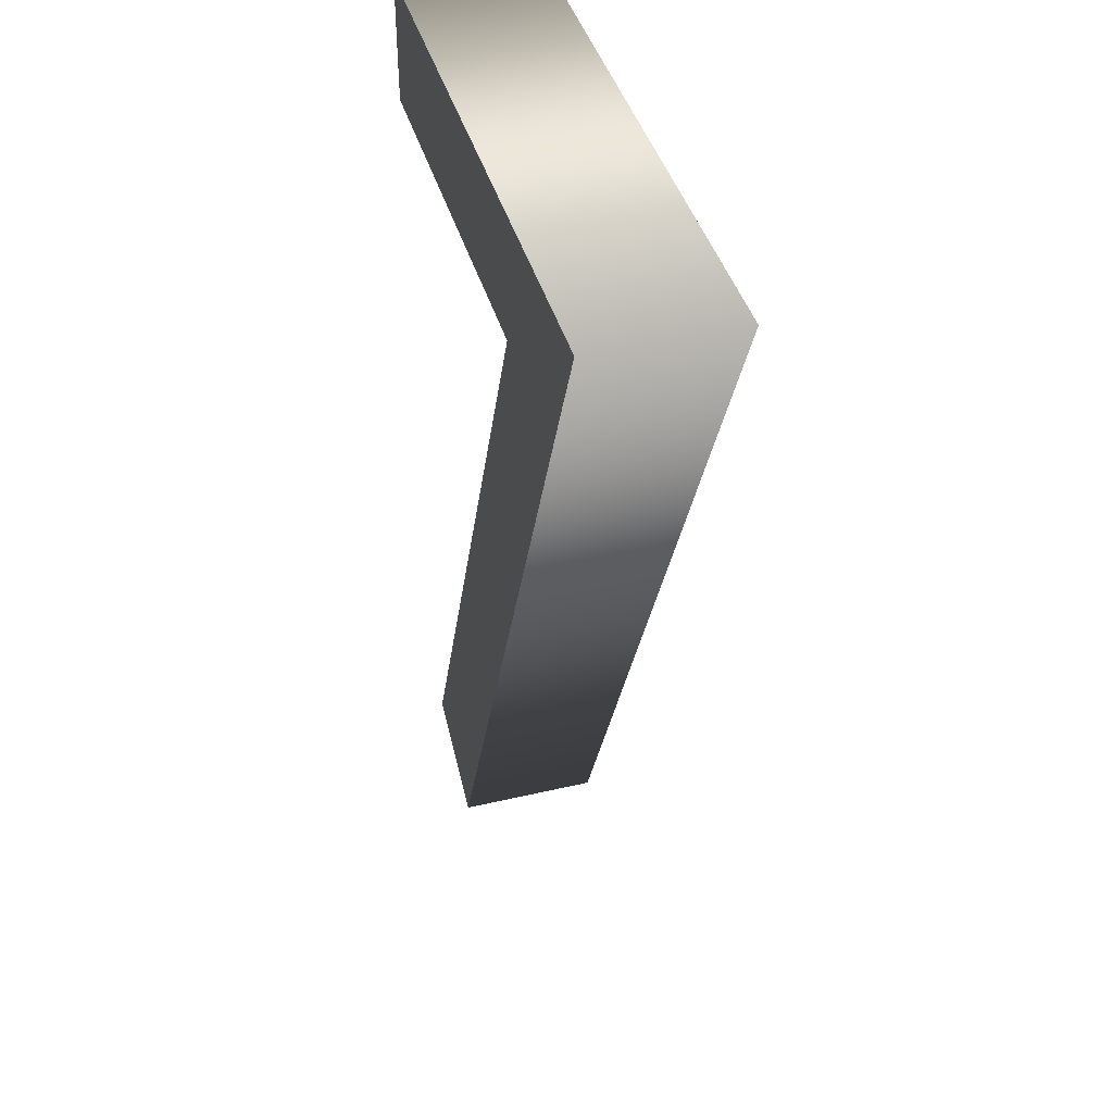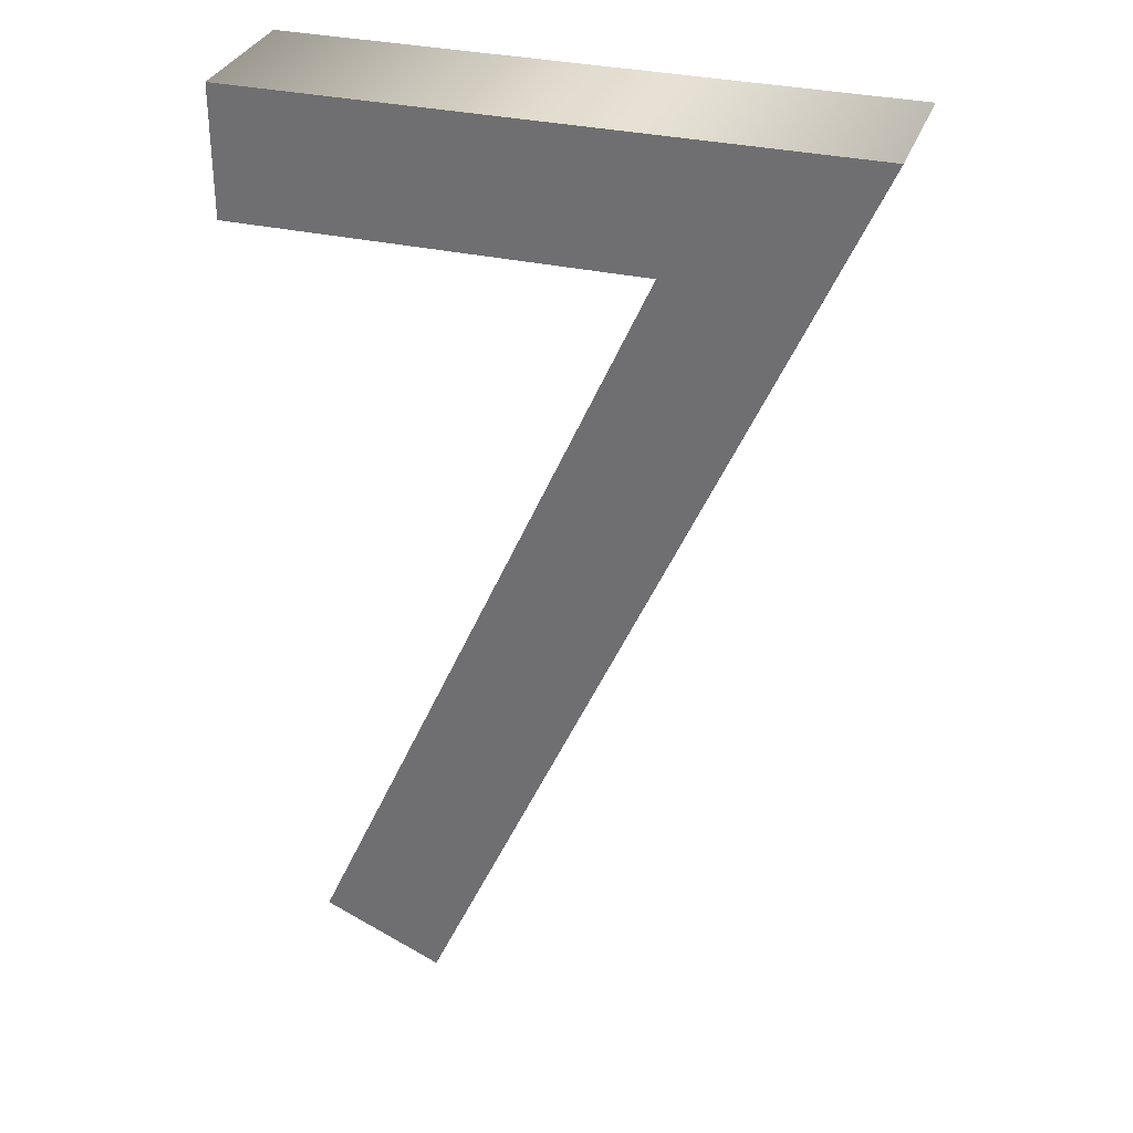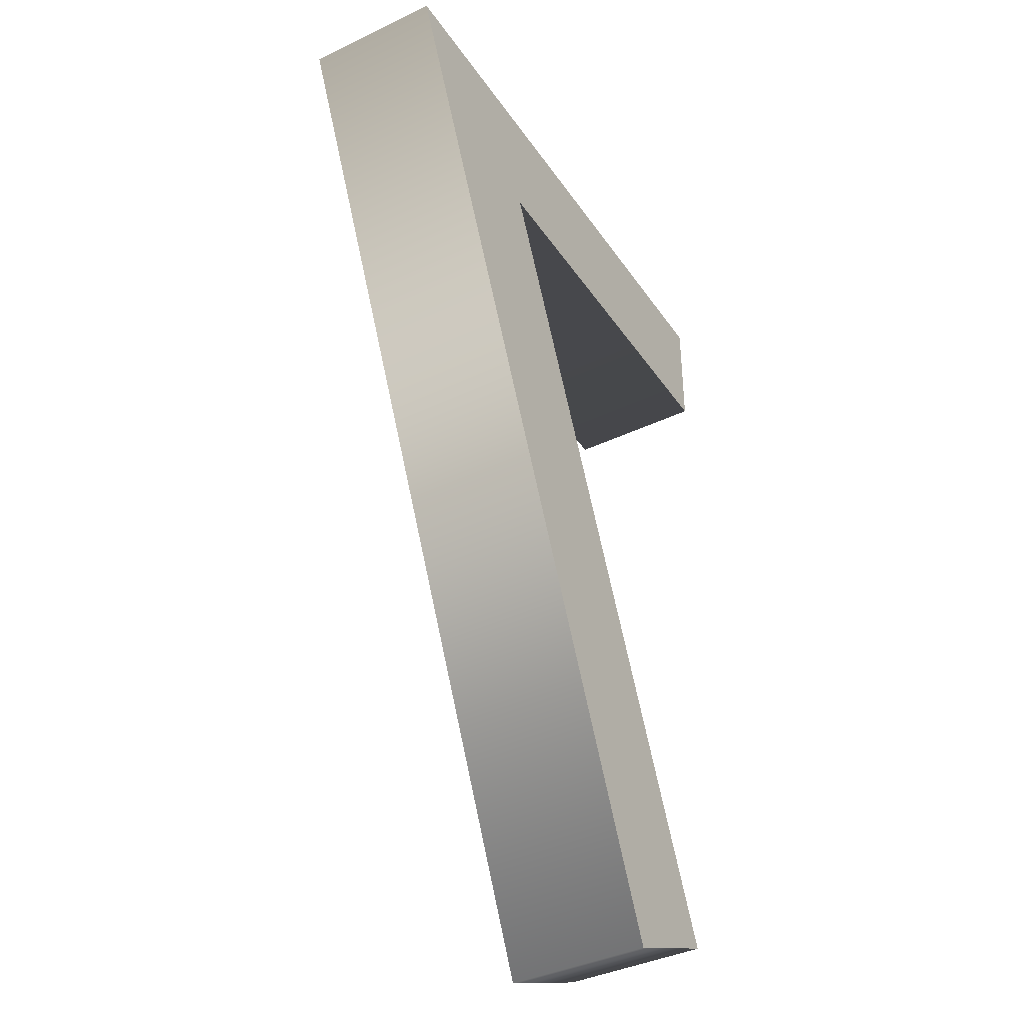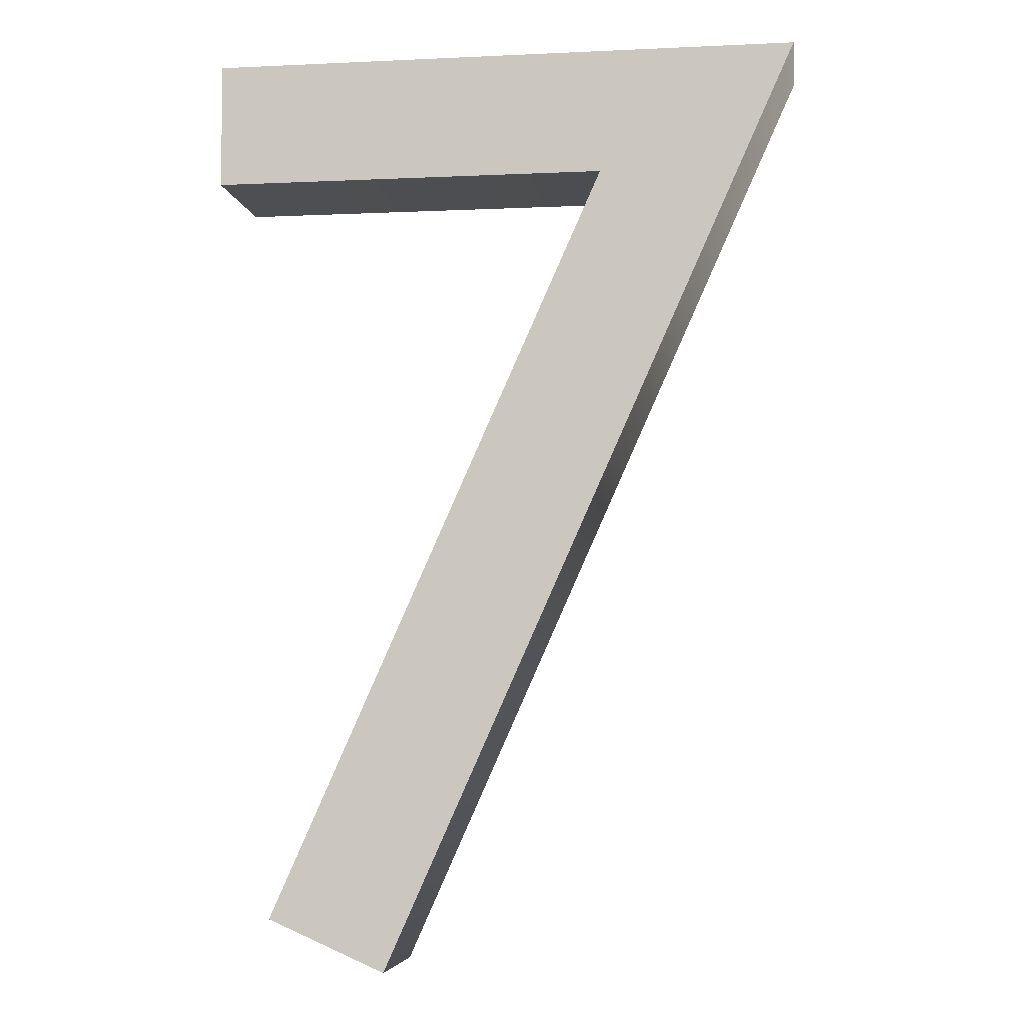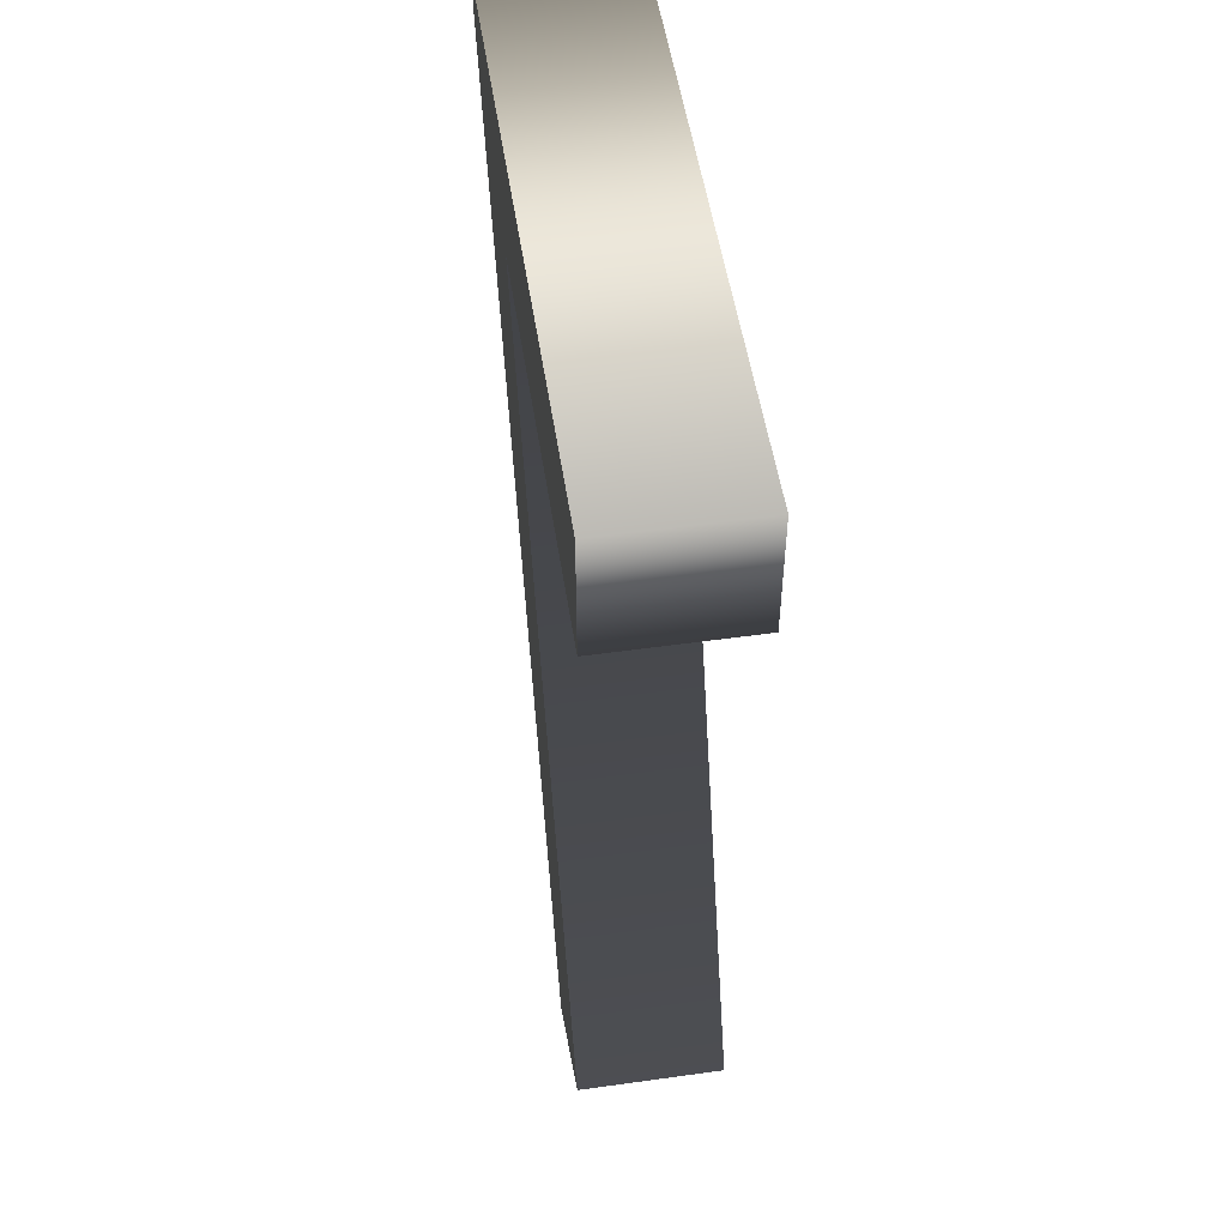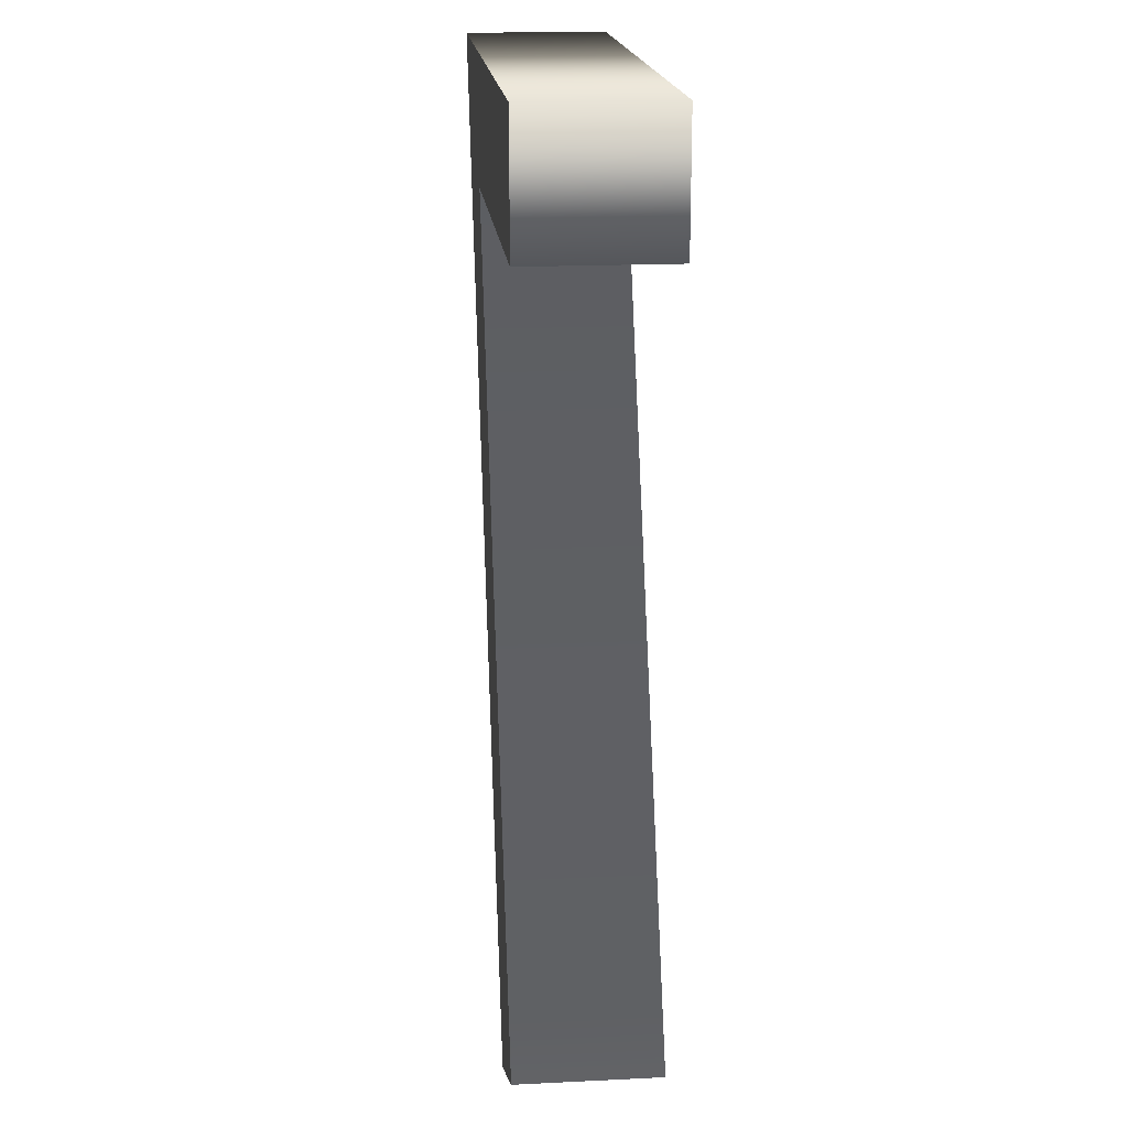
<metadata>
{"format":"obj","ext":"obj","renderer":"f3d","projection":"perspective","resolution":1024,"background":"white","views":[{"elev":41.8,"azim":74.3,"up":"+Y"},{"elev":31.9,"azim":17.9,"up":"+Y"},{"elev":-39.4,"azim":120.8,"up":"+Y"},{"elev":-5.7,"azim":8.1,"up":"+Y"},{"elev":51.9,"azim":-98.6,"up":"+Y"},{"elev":18.1,"azim":-95.4,"up":"+Y"}]}
</metadata>
<code>
v -0.1503 -0.3058 0.04998
v 0.09968 0.2542 0.05008
v -0.1953 0.2542 0.05008
v -0.1953 0.3472 0.0501
v 0.2457 0.3472 0.0501
v -0.06332 -0.3438 0.04997
v -0.1503 -0.3058 -0.05402
v 0.09968 0.2542 -0.05392
v -0.1953 0.2542 -0.05392
v -0.1953 0.3472 -0.0539
v 0.2457 0.3472 -0.0539
v -0.06332 -0.3438 -0.05403
v -0.1503 -0.3058 -0.05402
v -0.1503 -0.3058 0.04998
v 0.09968 0.2542 -0.05392
v 0.09968 0.2542 0.05008
v -0.1953 0.2542 -0.05392
v -0.1953 0.2542 0.05008
v -0.1953 0.3472 -0.0539
v -0.1953 0.3472 0.0501
v 0.2457 0.3472 -0.0539
v 0.2457 0.3472 0.0501
v -0.06332 -0.3438 -0.05403
v -0.06332 -0.3438 0.04997
f 3 5 4
f 3 2 5
f 2 6 5
f 1 6 2
f 11 9 10
f 8 9 11
f 12 8 11
f 12 7 8
f 14 16 15
f 18 17 15
f 18 20 19
f 22 21 19
f 24 23 21
f 14 13 23
f 13 14 15
f 16 18 15
f 17 18 19
f 20 22 19
f 22 24 21
f 24 14 23

</code>
